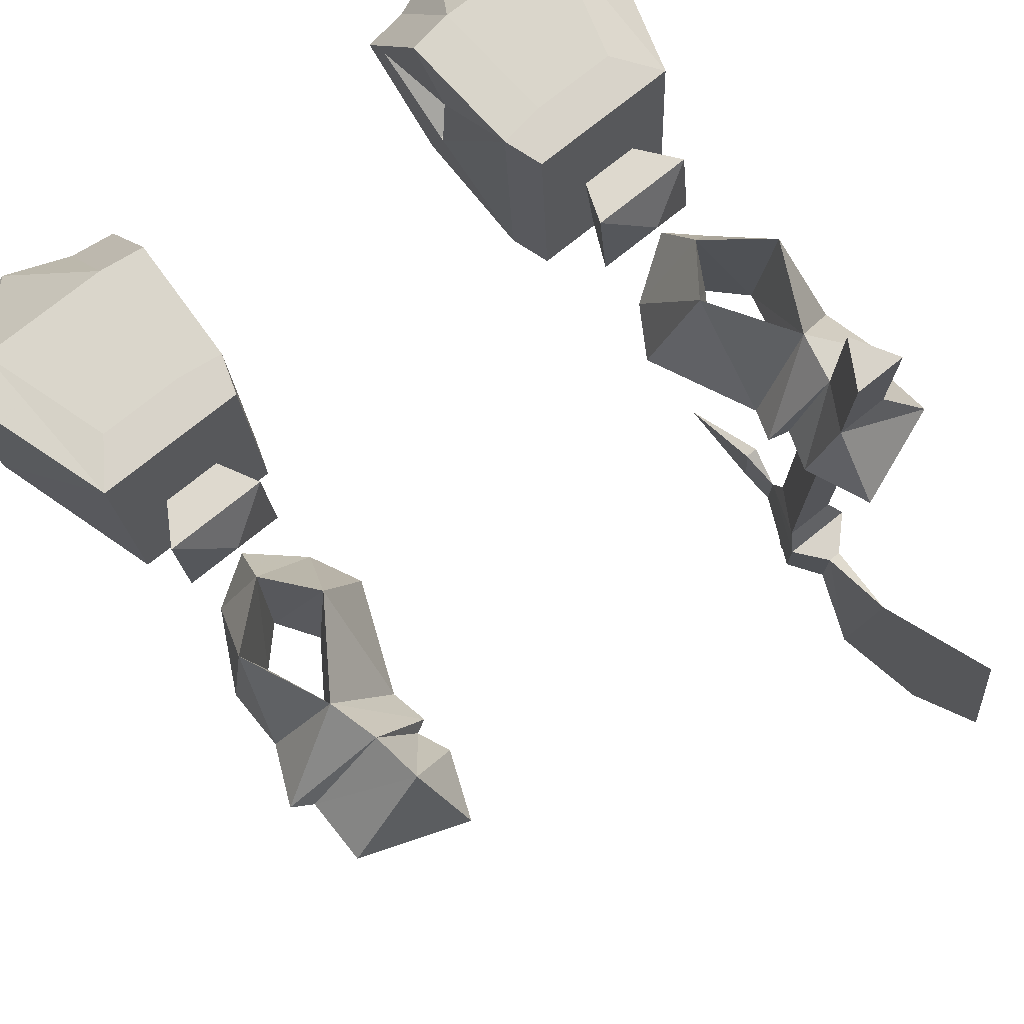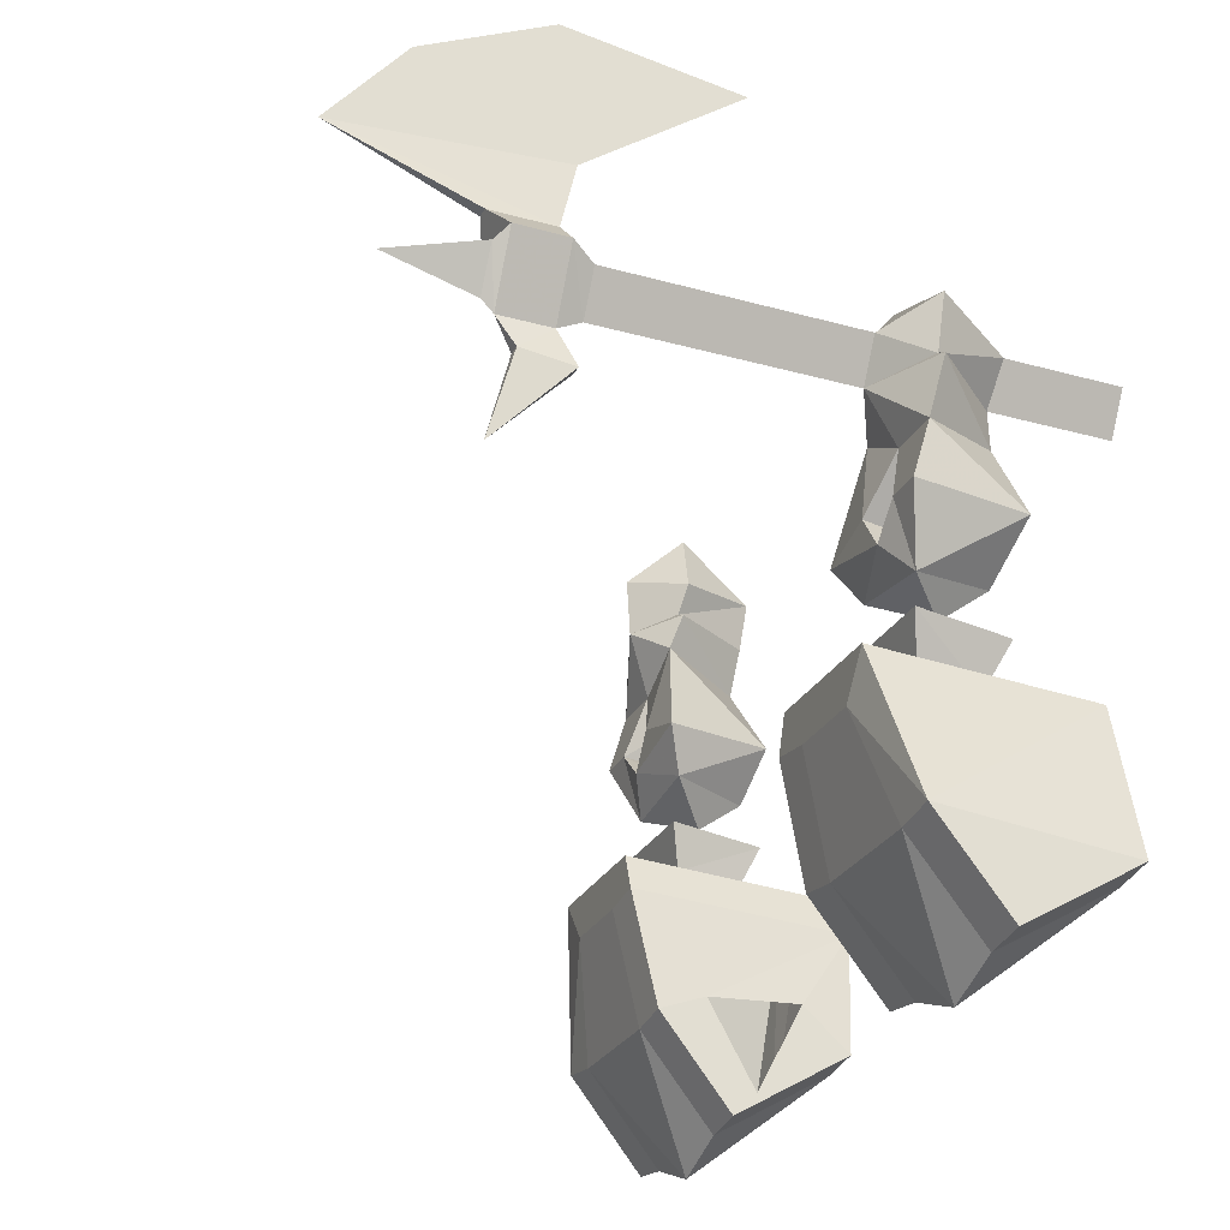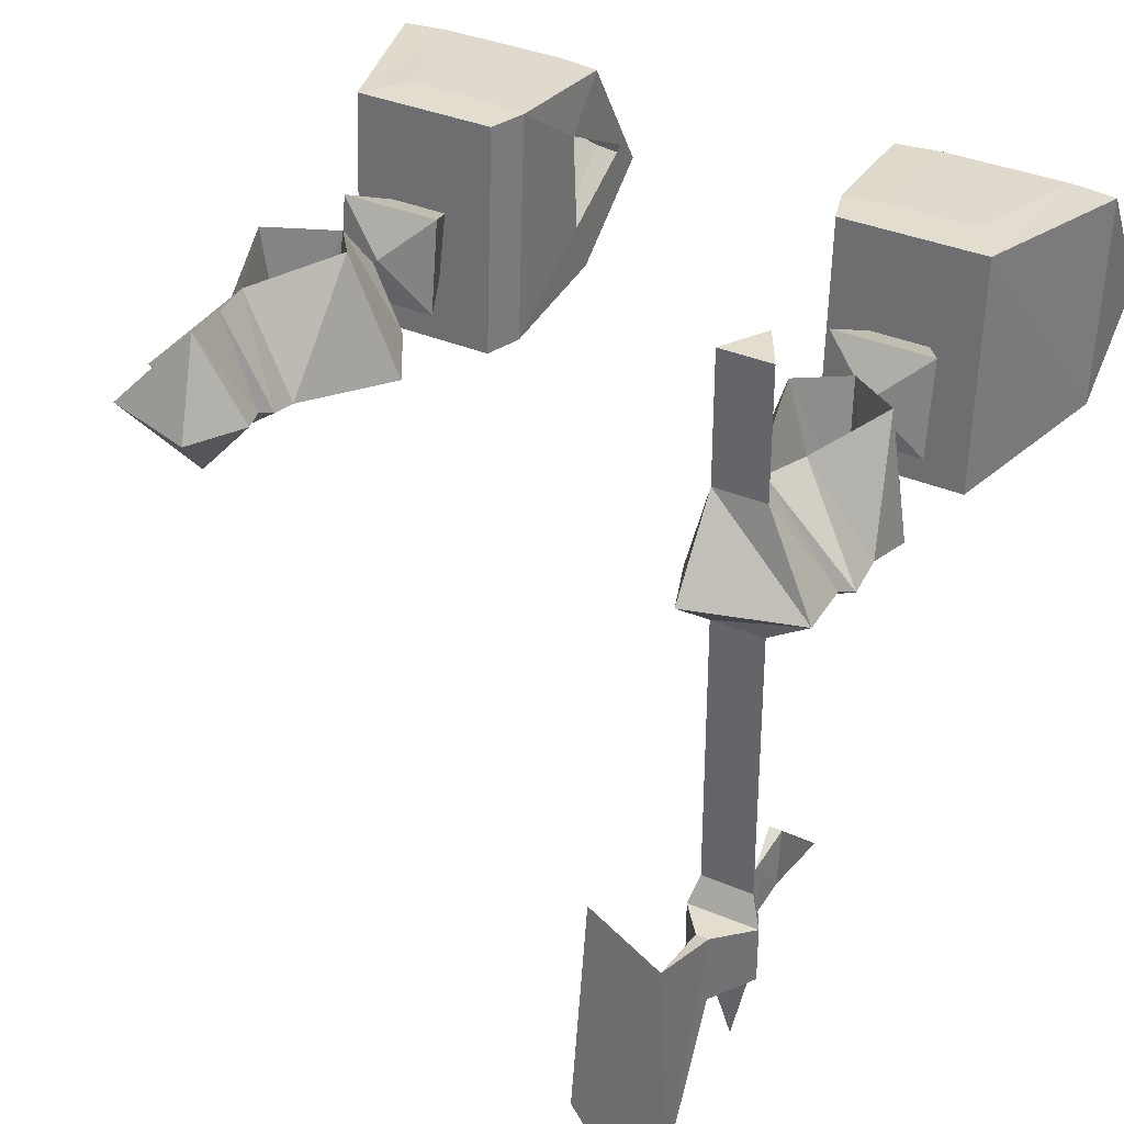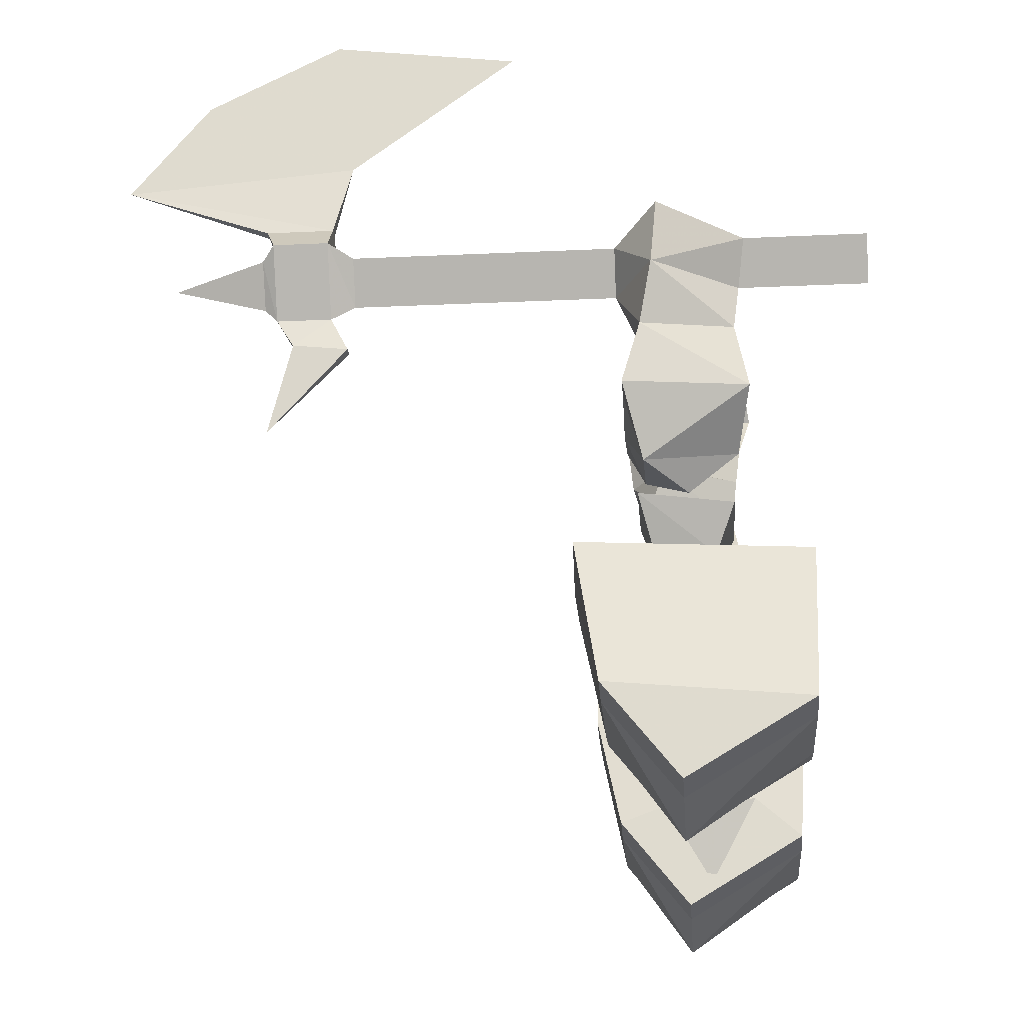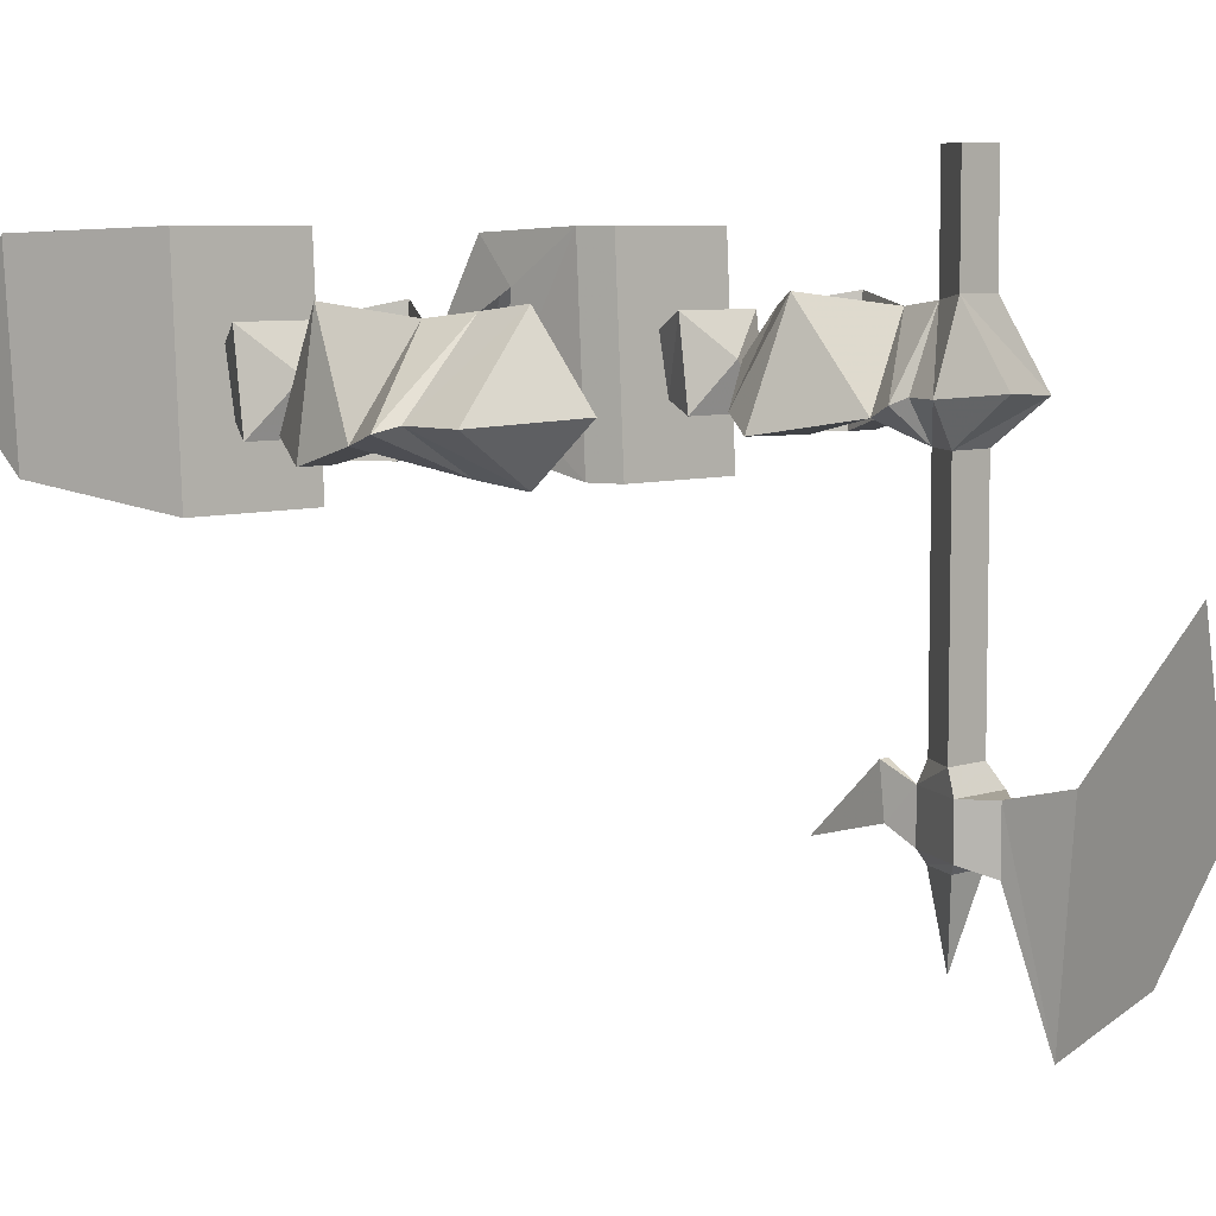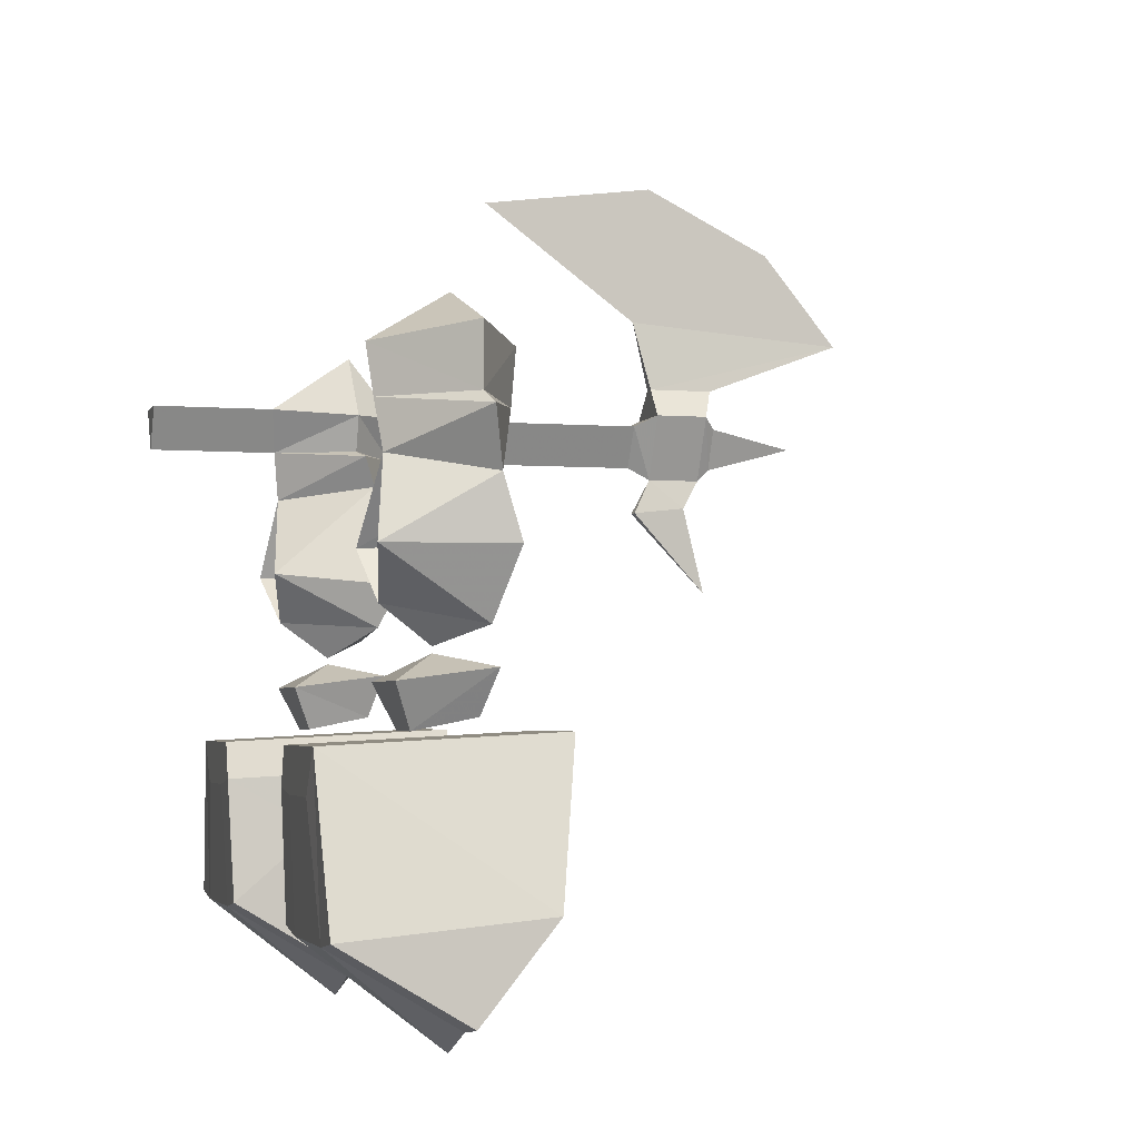
<metadata>
{"format":"obj","ext":"obj","renderer":"f3d","projection":"perspective","resolution":1024,"background":"white","views":[{"elev":75.8,"azim":141.3,"up":"+Z"},{"elev":-27.5,"azim":-113.2,"up":"+Y"},{"elev":34.8,"azim":-150.3,"up":"+Z"},{"elev":-21.8,"azim":-85.3,"up":"+Y"},{"elev":6.8,"azim":136.4,"up":"+Z"},{"elev":-3.2,"azim":74.1,"up":"+Y"}]}
</metadata>
<code>
v 0.2422 -1.102 -0.09375
v 0.2344 -1.25 -0.0625
v 0.1797 -1.242 -0.0625
v 0.1875 -1.094 -0.09375
v 0.2031 -1.047 -0.09375
v 0.3438 -1.102 -0.09375
v 0.3906 -1.25 -0.0625
v 0.3125 -1.398 0.03125
v 0.2344 -1.367 0.03125
v 0.1797 -1.359 0.03125
v 0.1797 -1.219 0
v 0.1875 -1.109 0.1953
v 0.2031 -1.062 0.1953
v 0.3828 -1.062 0.1953
v 0.3828 -1.047 -0.09375
v 0.4453 -1.242 -0.0625
v 0.4453 -1.359 0.03125
v 0.3906 -1.367 0.03125
v 0.3906 -1.273 0.1875
v 0.2344 -1.273 0.1875
v 0.1797 -1.266 0.1875
v 0.1797 -1.328 0.0625
v 0.2422 -1.117 0.1953
v 0.3438 -1.117 0.1953
v 0.4453 -1.266 0.1875
v 0.1797 -1.211 0.125
v 0.3281 -1.031 0
v 0.2578 -1.031 0
v 0.2344 -0.9766 -0.01562
v 0.3594 -0.9766 -0.01562
v 0.3281 -1.047 0.07812
v 0.2578 -1.047 0.07812
v 0.2344 -0.9922 0.1016
v 0.2969 -0.9609 0.04688
v 0.3594 -0.9922 0.1016
v 0.3516 -0.8438 -0.03125
v 0.3984 -0.8438 -0.03125
v 0.3516 -0.9297 -0.007812
v 0.3125 -0.8828 -0.03125
v 0.3047 -0.9062 0.1094
v 0.375 -0.8438 0.125
v 0.3281 -0.7422 0.1094
v 0.3281 -0.7656 -0.007812
v 0.3984 -0.7656 -0.007812
v 0.2969 -0.9531 0.04688
v 0.2344 -0.9141 -0.007812
v 0.2031 -0.8594 -0.03125
v 0.2812 -0.8359 -0.03125
v 0.2578 -0.8438 0.125
v 0.2578 -0.7266 -0.007812
v 0.25 -0.6797 0.007812
v 0.3125 -0.6875 -0.03906
v 0.4297 -0.6953 0.007812
v 0.3125 -0.6797 0.1172
v 0.2656 -0.6719 0.007812
v 0.25 -0.6328 0.01562
v 0.3047 -0.6172 -0.04688
v 0.4062 -0.6797 0.01562
v 0.3047 -0.6172 0.125
v 0.2812 -0.5547 0.02344
v 0.4062 -0.6016 0.01562
v -0.2656 -1.102 -0.09375
v -0.2031 -1.242 -0.0625
v -0.2578 -1.25 -0.0625
v -0.3672 -1.102 -0.09375
v -0.2266 -1.047 -0.09375
v -0.2109 -1.094 -0.09375
v -0.2031 -1.219 0
v -0.2031 -1.359 0.03125
v -0.2578 -1.367 0.03125
v -0.3359 -1.398 0.03125
v -0.4141 -1.25 -0.0625
v -0.4688 -1.242 -0.0625
v -0.4062 -1.047 -0.09375
v -0.4062 -1.062 0.1953
v -0.2266 -1.062 0.1953
v -0.2109 -1.109 0.1953
v -0.2031 -1.211 0.125
v -0.2031 -1.266 0.1875
v -0.2031 -1.328 0.0625
v -0.2578 -1.273 0.1875
v -0.2656 -1.117 0.1953
v -0.3672 -1.117 0.1953
v -0.4141 -1.273 0.1875
v -0.4688 -1.266 0.1875
v -0.4141 -1.367 0.03125
v -0.4688 -1.359 0.03125
v -0.3516 -1.031 0
v -0.2578 -0.9766 -0.01562
v -0.2812 -1.031 0
v -0.2812 -1.047 0.07812
v -0.3516 -1.047 0.07812
v -0.3828 -0.9766 -0.01562
v -0.3203 -0.9609 0.04688
v -0.2578 -0.9922 0.1016
v -0.3828 -0.9922 0.1016
v -0.375 -0.8438 -0.03125
v -0.375 -0.9297 -0.007812
v -0.4219 -0.8438 -0.03125
v -0.3516 -0.7656 -0.007812
v -0.3516 -0.7422 0.1094
v -0.3984 -0.8438 0.125
v -0.3281 -0.9062 0.1094
v -0.3359 -0.8828 -0.03125
v -0.2578 -0.9141 -0.007812
v -0.3203 -0.9531 0.04688
v -0.4219 -0.7656 -0.007812
v -0.3359 -0.6875 -0.03906
v -0.2812 -0.7266 -0.007812
v -0.3047 -0.8359 -0.03125
v -0.2812 -0.8438 0.125
v -0.2656 -0.6875 0.007812
v -0.3359 -0.6797 0.1172
v -0.4375 -0.6875 0.007812
v -0.2266 -0.8594 -0.03125
v -0.4219 -0.6797 0.007812
v -0.3672 -0.6328 -0.03906
v -0.3672 -0.6328 -0.375
v -0.3359 -0.6875 -0.375
v -0.3047 -0.6328 -0.03906
v -0.2734 -0.6328 0.01562
v -0.2891 -0.6797 0.01562
v -0.3047 -0.625 0.125
v -0.3047 -0.625 0.2812
v -0.3359 -0.6797 0.2812
v -0.3672 -0.625 0.125
v -0.4297 -0.6016 0.01562
v -0.3047 -0.5547 0.02344
v -0.3047 -0.6328 -0.375
v -0.2969 -0.6172 -0.4062
v -0.3828 -0.6172 -0.4062
v -0.3359 -0.7031 -0.4062
v -0.3359 -0.6875 -0.4922
v -0.3672 -0.6328 -0.4922
v -0.3359 -0.6562 -0.6094
v -0.3125 -0.6328 -0.4922
v -0.2969 -0.6172 -0.4766
v -0.3359 -0.7031 -0.4766
v -0.3828 -0.6172 -0.4766
v -0.3281 -0.5781 -0.4922
v -0.3281 -0.5781 -0.4062
v -0.3438 -0.5781 -0.4062
v -0.3438 -0.7422 -0.4531
v -0.3438 -0.75 -0.3828
v -0.3281 -0.75 -0.3828
v -0.3281 -0.7422 -0.4531
v -0.3359 -0.8594 -0.4844
v -0.3438 -0.5781 -0.4922
v -0.3359 -0.5078 -0.6797
v -0.3359 -0.4844 -0.3828
v -0.3359 -0.3281 -0.1719
v -0.3359 -0.3828 -0.5781
v -0.3359 -0.2969 -0.4062
v -0.3672 -0.625 0.2812
f 1 2 3
f 1 3 4
f 1 4 5
f 1 5 6
f 4 12 13
f 4 13 5
f 5 15 6
f 6 15 16
f 6 16 7
f 12 21 20
f 12 20 23
f 12 23 13
f 13 23 14
f 14 23 24
f 14 24 19
f 14 19 25
f 62 63 64
f 62 65 66
f 62 66 67
f 62 67 63
f 65 72 73
f 65 73 74
f 65 74 66
f 66 76 67
f 67 76 77
f 77 81 79
f 77 82 81
f 84 75 85
f 84 83 75
f 75 83 82
f 75 82 76
f 76 82 77
f 1 6 2
f 2 6 7
f 14 25 16
f 14 16 15
f 20 24 23
f 24 20 19
f 62 64 65
f 64 72 65
f 81 82 83
f 81 83 84
f 73 85 75
f 73 75 74
f 108 117 118
f 108 118 119
f 108 119 120
f 113 123 124
f 113 124 125
f 113 125 126
f 117 120 129
f 117 129 118
f 119 129 120
f 125 154 126
f 126 154 123
f 123 154 124
f 2 7 8
f 2 8 9
f 3 10 11
f 3 11 4
f 4 11 12
f 7 18 8
f 8 18 19
f 8 19 20
f 8 20 9
f 10 21 22
f 10 22 11
f 26 22 21
f 26 21 12
f 26 12 11
f 16 25 17
f 63 67 68
f 63 68 69
f 64 70 71
f 64 71 72
f 67 77 68
f 68 77 78
f 78 77 79
f 78 79 80
f 80 79 69
f 80 69 68
f 81 84 71
f 81 71 70
f 84 86 71
f 71 86 72
f 73 87 85
f 124 154 125
f 2 9 10
f 2 10 3
f 7 16 17
f 7 17 18
f 9 20 21
f 9 21 10
f 18 17 25
f 18 25 19
f 63 69 64
f 64 69 70
f 79 81 70
f 79 70 69
f 84 85 86
f 72 86 87
f 72 87 73
f 86 85 87
f 5 13 14
f 5 14 15
f 66 74 75
f 66 75 76
f 27 28 29
f 27 29 30
f 27 30 31
f 27 31 32
f 27 32 28
f 28 32 33
f 28 33 29
f 30 35 31
f 31 35 32
f 32 35 33
f 36 37 38
f 36 38 39
f 37 41 38
f 38 41 40
f 38 40 45
f 38 45 46
f 38 46 39
f 39 46 47
f 39 47 48
f 40 49 46
f 40 46 45
f 49 47 46
f 52 55 56
f 52 56 57
f 54 59 55
f 55 59 56
f 88 89 90
f 88 90 91
f 88 91 92
f 88 92 93
f 88 93 89
f 89 95 90
f 90 95 91
f 91 95 96
f 91 96 92
f 92 96 93
f 97 98 99
f 97 104 98
f 98 104 105
f 98 105 106
f 98 106 103
f 98 103 102
f 98 102 99
f 115 111 105
f 115 105 104
f 115 104 110
f 111 103 105
f 105 103 106
f 108 120 121
f 108 121 122
f 113 122 121
f 113 121 123
f 29 33 34
f 29 34 30
f 30 34 35
f 33 35 34
f 36 39 40
f 36 40 41
f 36 41 42
f 36 42 43
f 39 48 49
f 39 49 40
f 49 48 43
f 49 43 42
f 56 59 60
f 56 60 57
f 57 60 61
f 59 61 60
f 89 93 94
f 89 94 95
f 93 96 94
f 94 96 95
f 97 100 101
f 97 101 102
f 97 102 103
f 97 103 104
f 100 110 111
f 100 111 101
f 110 104 111
f 111 104 103
f 127 128 120
f 127 123 128
f 128 123 121
f 128 121 120
f 36 43 37
f 37 43 44
f 37 44 41
f 50 43 48
f 50 48 47
f 50 47 49
f 50 49 42
f 44 42 41
f 52 57 58
f 54 58 59
f 57 61 58
f 58 61 59
f 97 99 100
f 99 102 107
f 99 107 100
f 100 109 110
f 101 111 109
f 101 107 102
f 115 110 109
f 115 109 111
f 108 116 117
f 113 126 116
f 127 120 117
f 127 117 116
f 127 116 126
f 127 126 123
f 50 42 51
f 50 51 52
f 50 52 43
f 42 54 51
f 51 54 55
f 51 55 52
f 52 58 53
f 53 58 54
f 100 108 109
f 101 109 112
f 101 112 113
f 108 114 116
f 108 122 112
f 108 112 109
f 122 113 112
f 113 116 114
f 43 52 44
f 44 52 53
f 44 53 42
f 53 54 42
f 100 107 108
f 101 113 114
f 101 114 107
f 108 107 114
f 118 129 130
f 118 130 131
f 118 131 119
f 119 131 132
f 119 132 129
f 133 134 135
f 133 135 136
f 134 139 136
f 134 136 135
f 129 132 130
f 130 137 140
f 130 140 141
f 130 141 131
f 131 141 142
f 131 142 139
f 132 138 143
f 132 143 144
f 132 144 145
f 132 145 146
f 132 146 138
f 138 146 143
f 143 146 147
f 143 147 144
f 144 147 145
f 145 147 146
f 139 137 136
f 137 139 148
f 137 148 140
f 140 148 149
f 140 149 141
f 141 149 150
f 141 150 142
f 142 150 149
f 142 149 148
f 142 148 139
f 133 136 137
f 133 137 138
f 133 138 134
f 134 138 139
f 130 132 138
f 130 138 137
f 131 139 132
f 132 139 138
f 149 151 150
f 149 150 151
f 149 151 152
f 149 152 151
f 151 152 153
f 151 153 152

</code>
